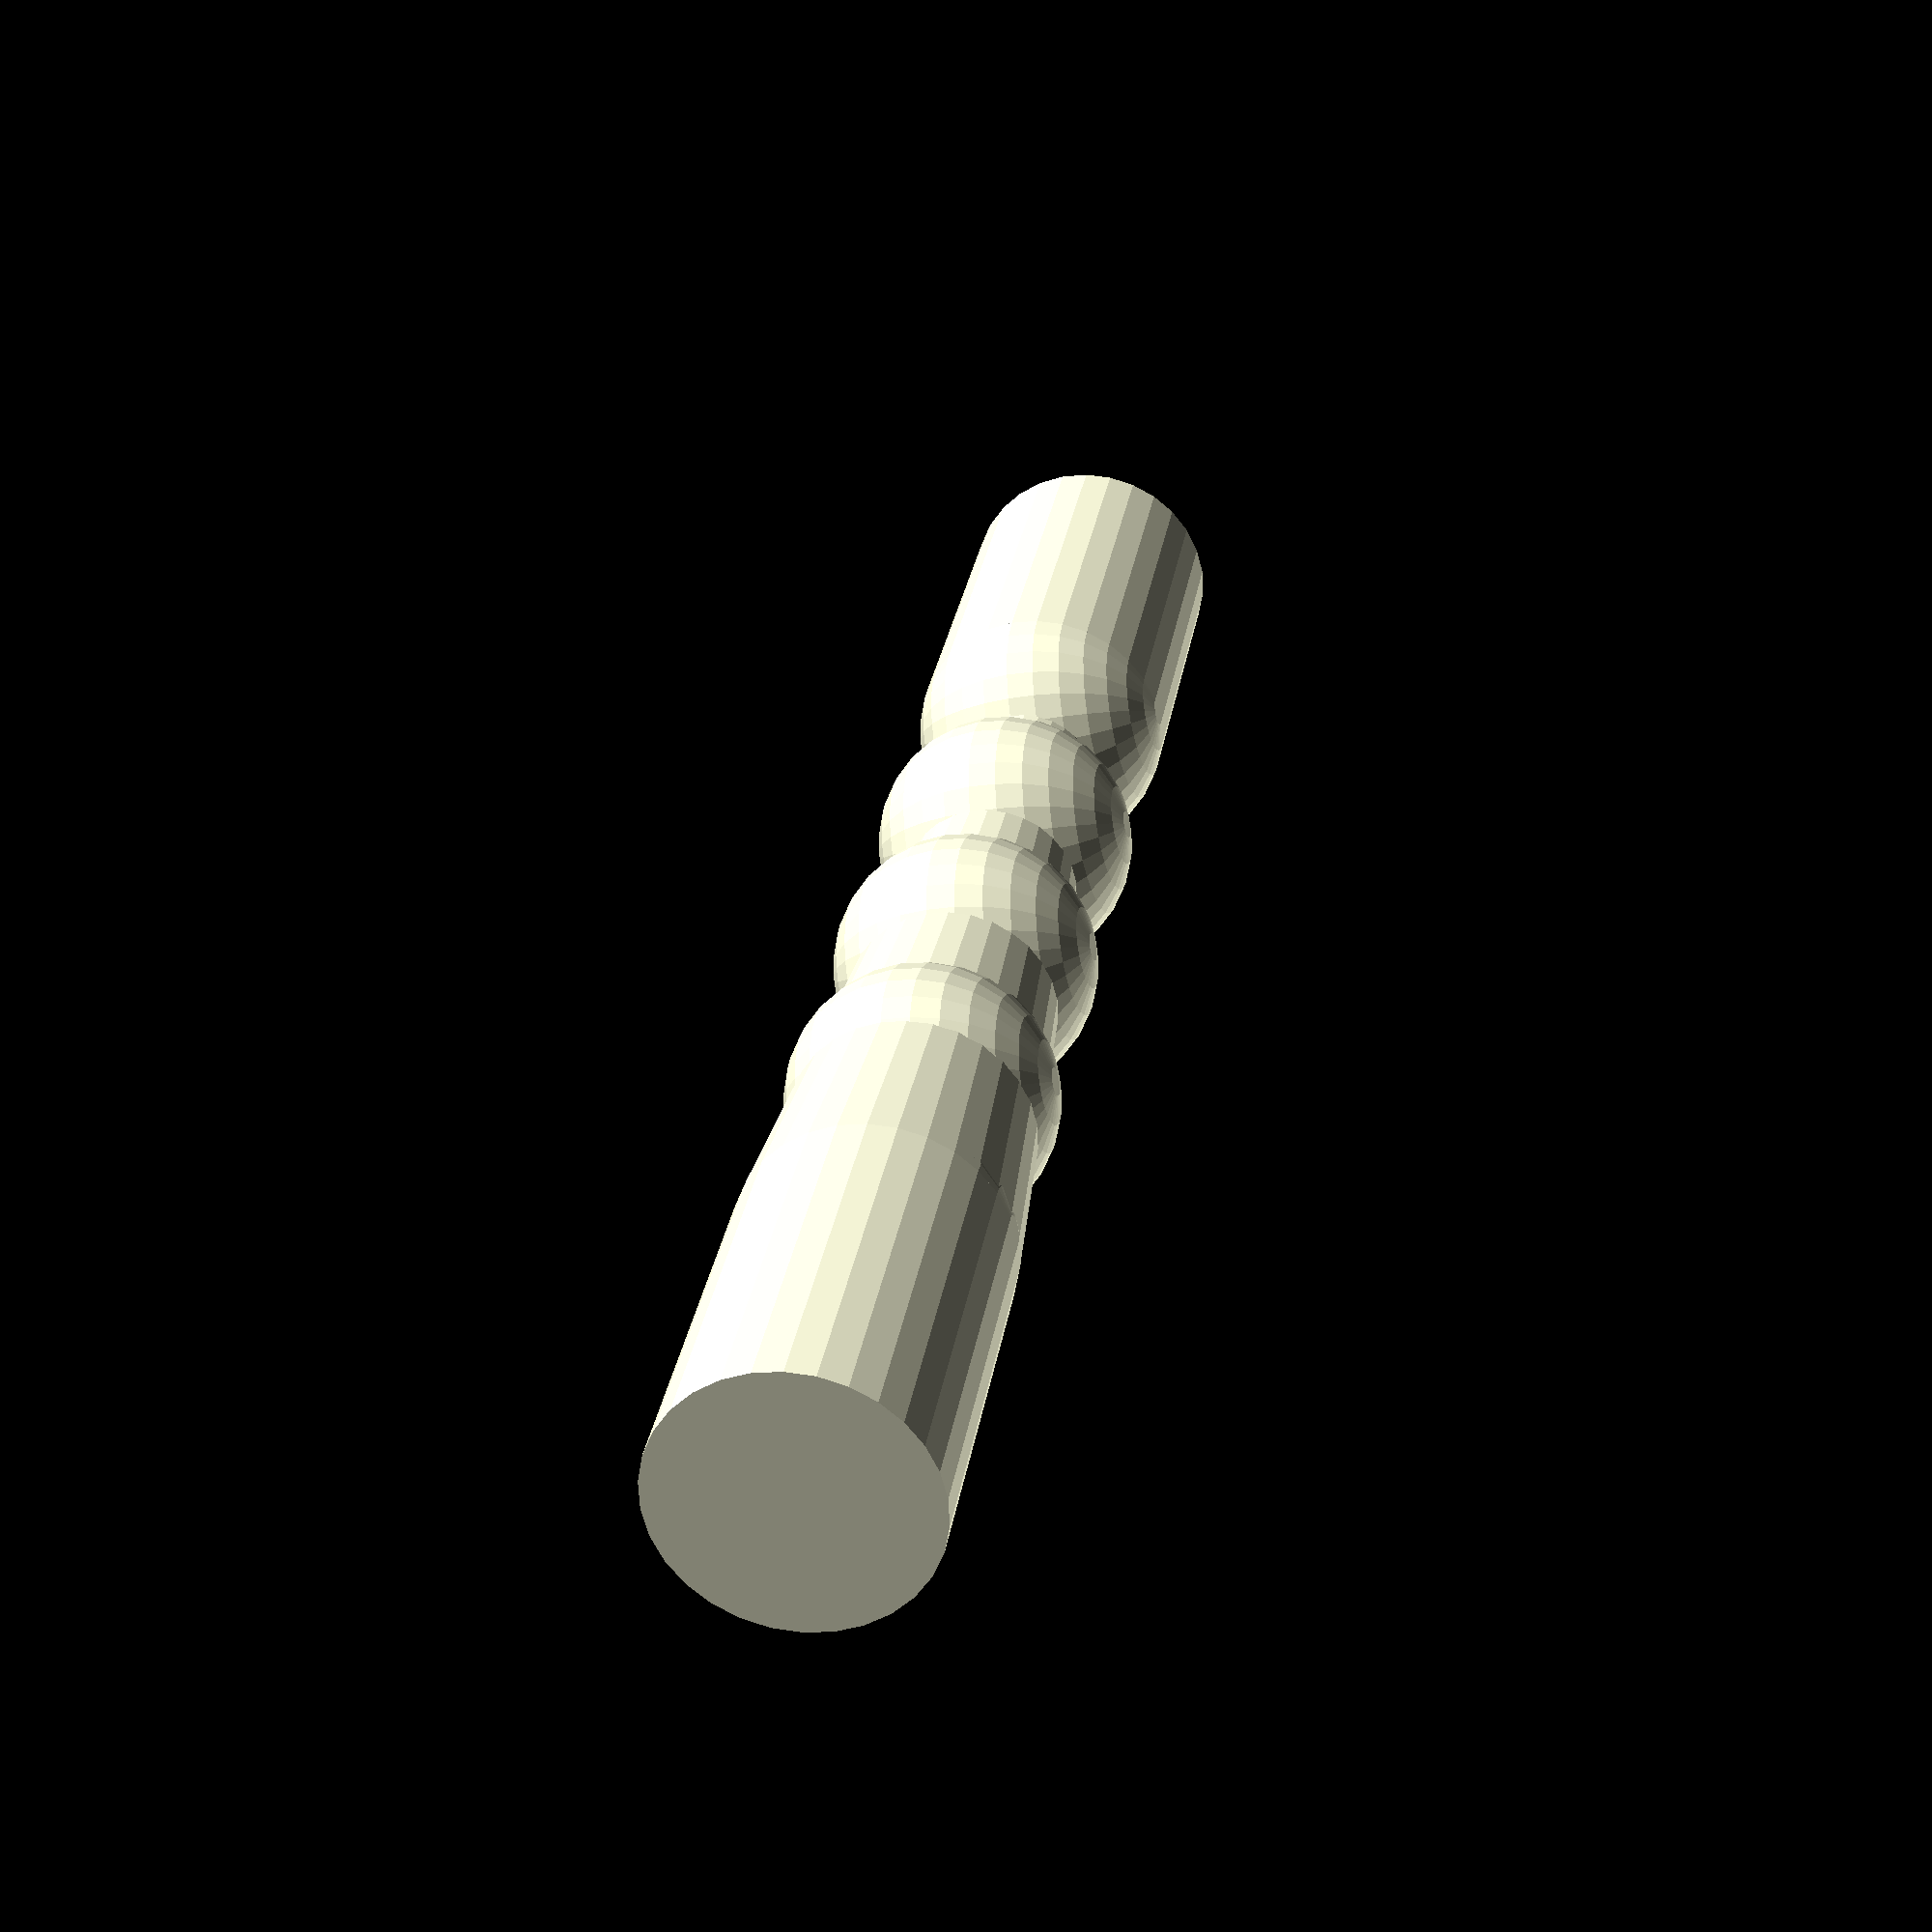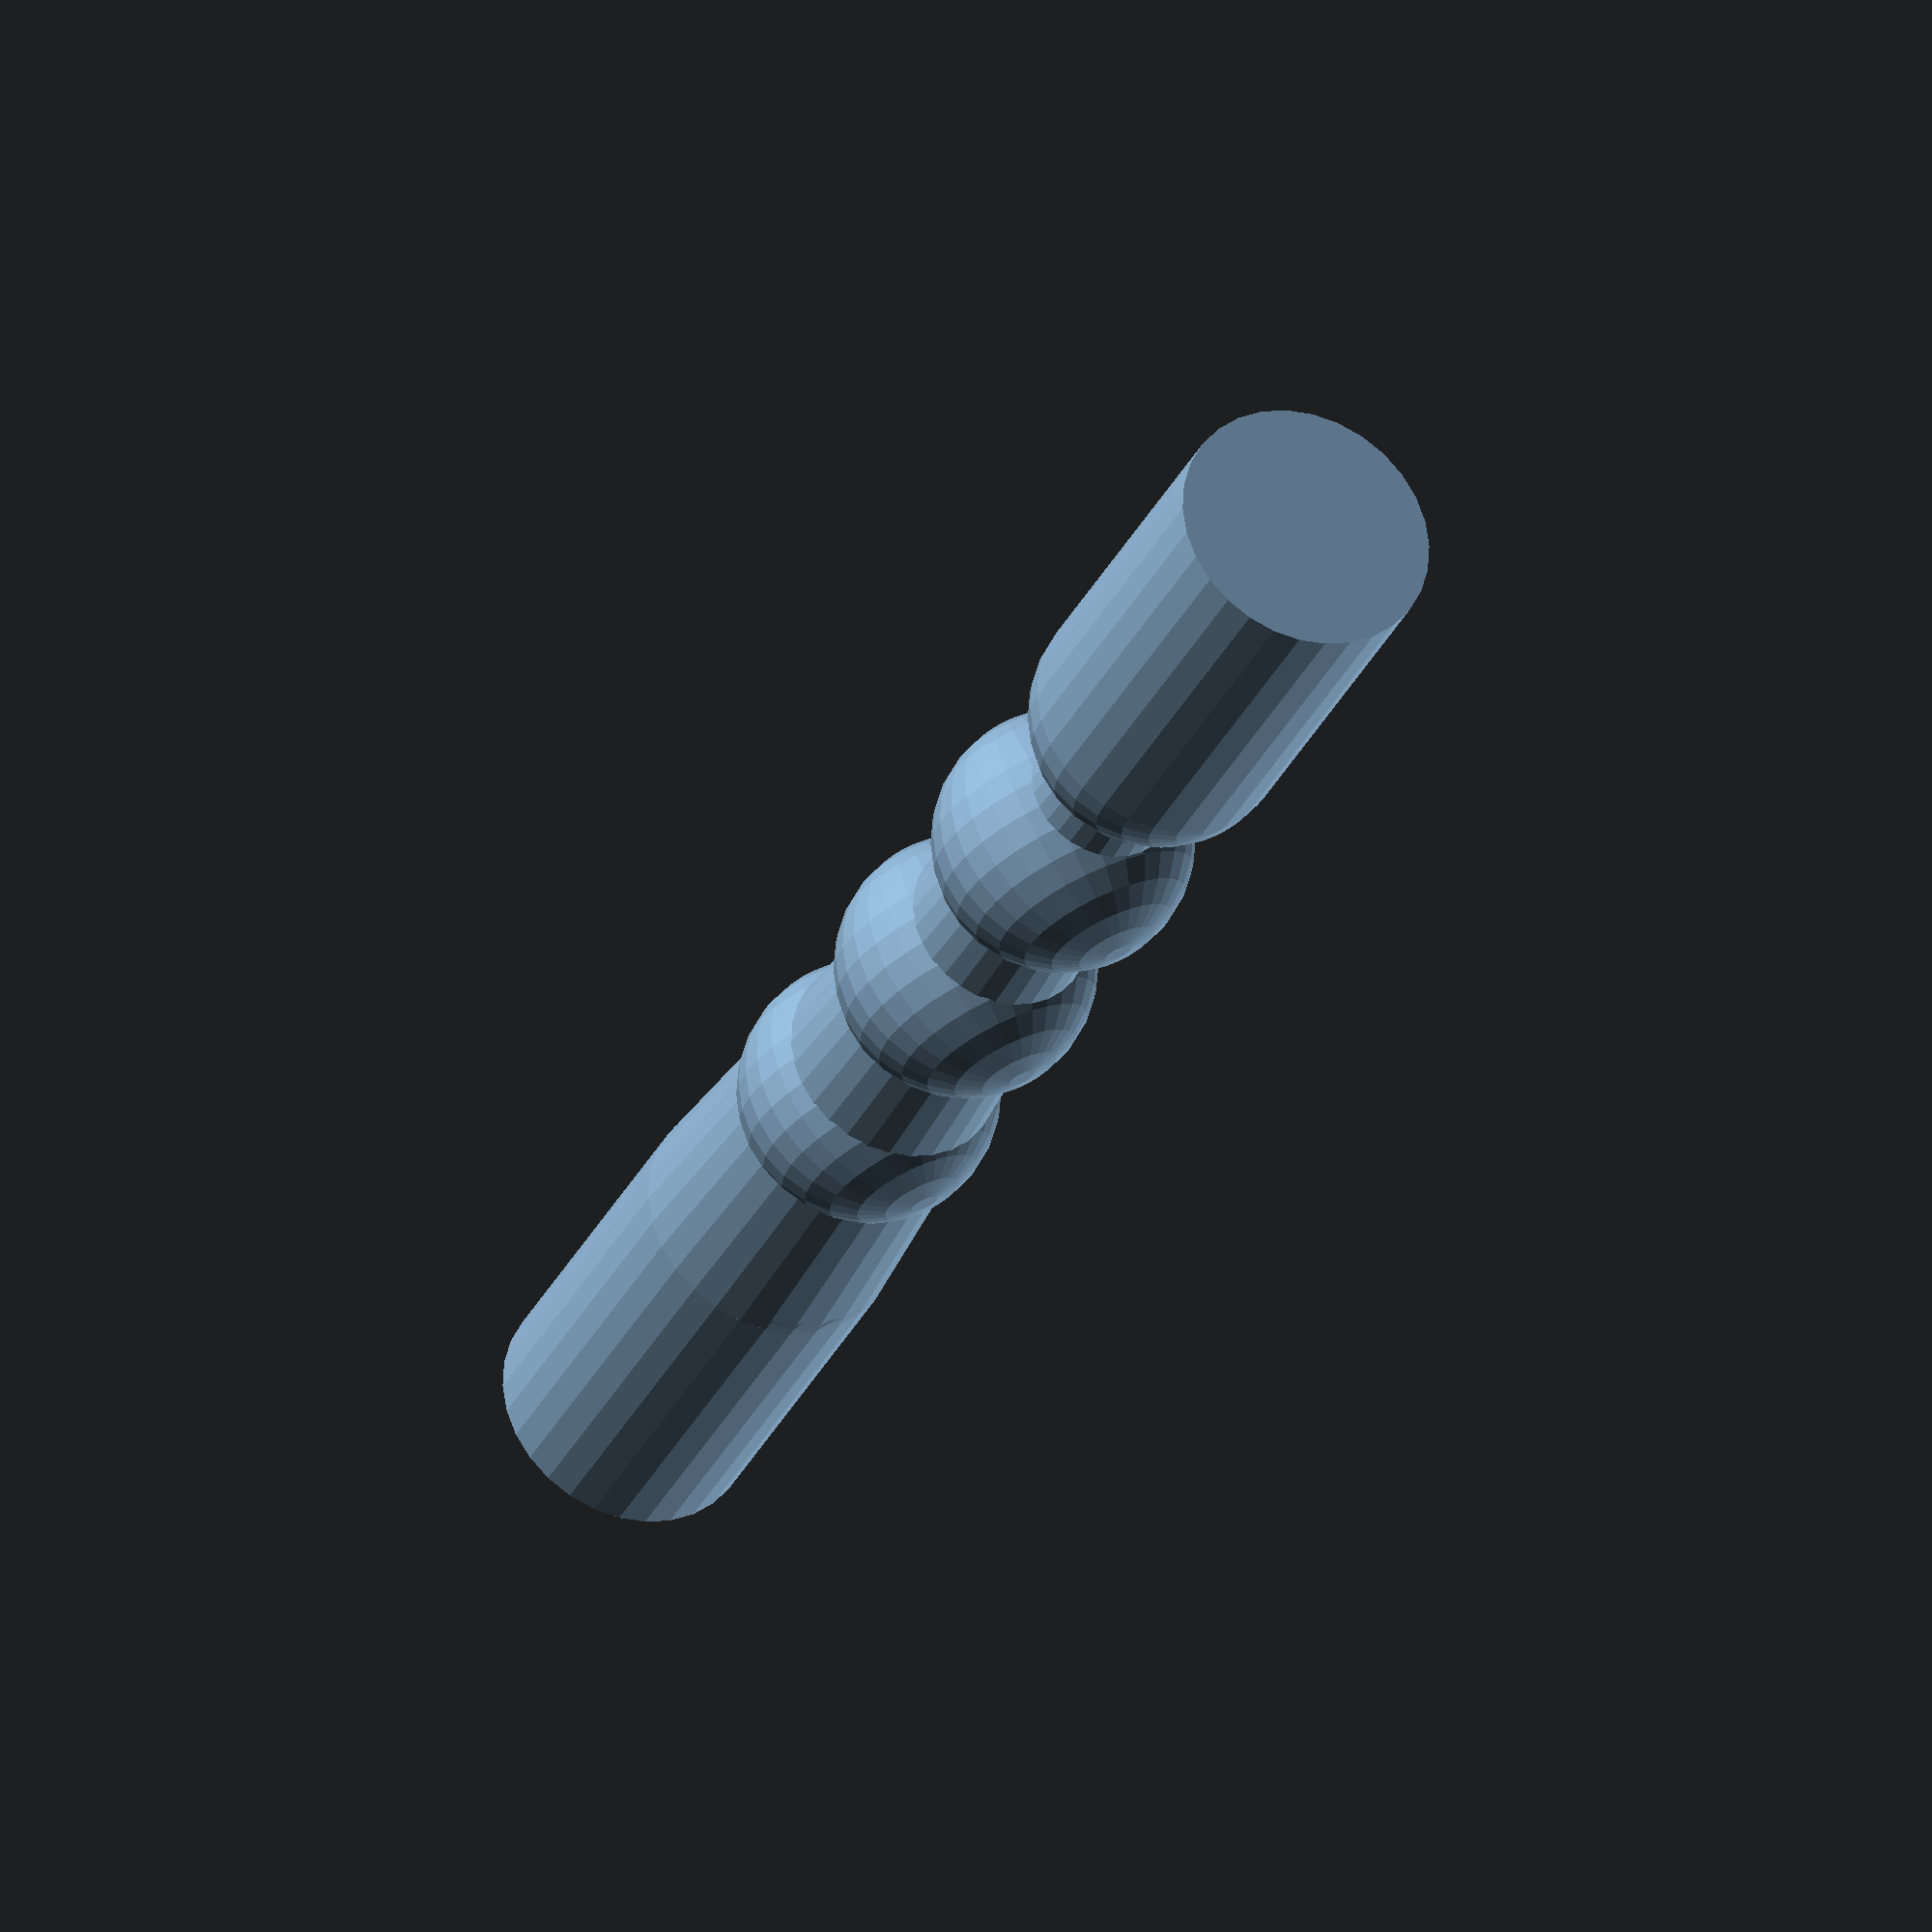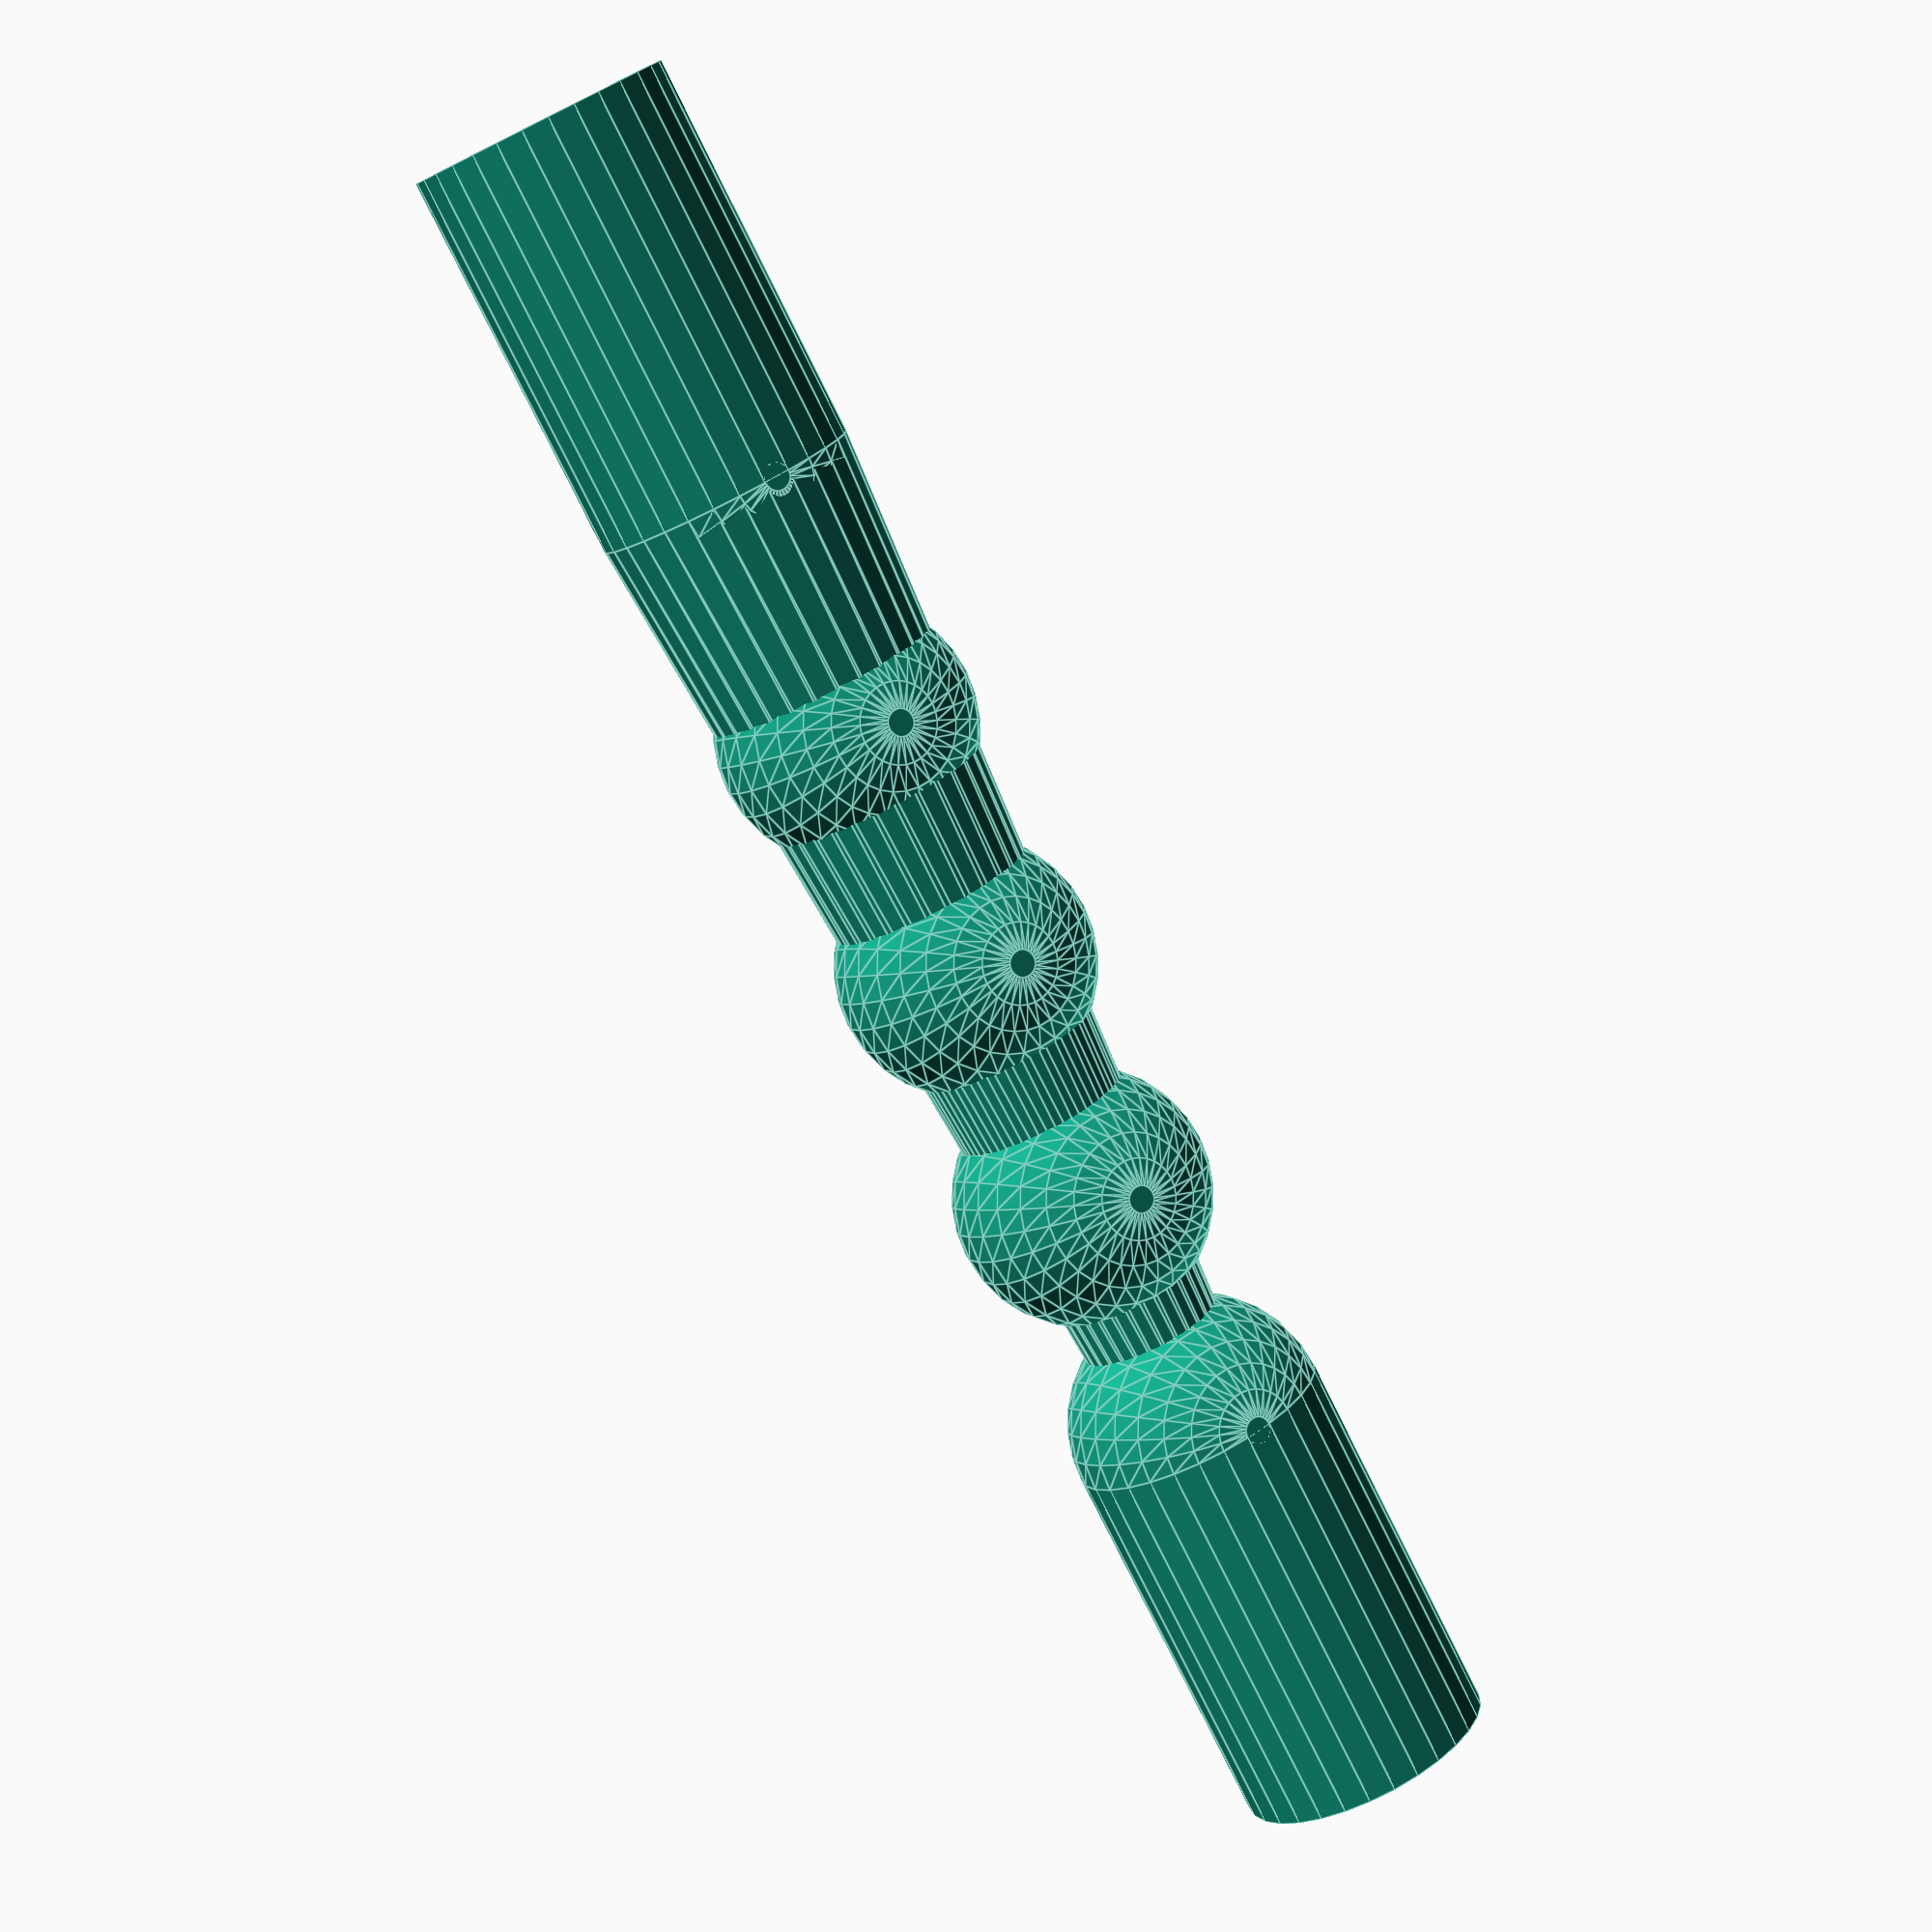
<openscad>
R=30;
D=60;
translate([R,0,R]) {
    sphere(d=R*2);
    for (x=[1:4]) {
        translate([0,x*D,0]) {
            sphere(d=R*2);
        }
    }
    rotate([-90,0,0]) cylinder(h=8*R,r1=R,r2=R/2);
    rotate([90,0,0]) cylinder(h=3*R,r1=R,r2=R);
    translate([0,4*D,0]) rotate([-90,0,0]) cylinder(h=3*R,r1=R,r2=R);
}


</openscad>
<views>
elev=29.7 azim=327.9 roll=107.0 proj=p view=solid
elev=110.0 azim=203.8 roll=204.9 proj=o view=wireframe
elev=181.2 azim=330.7 roll=204.8 proj=p view=edges
</views>
